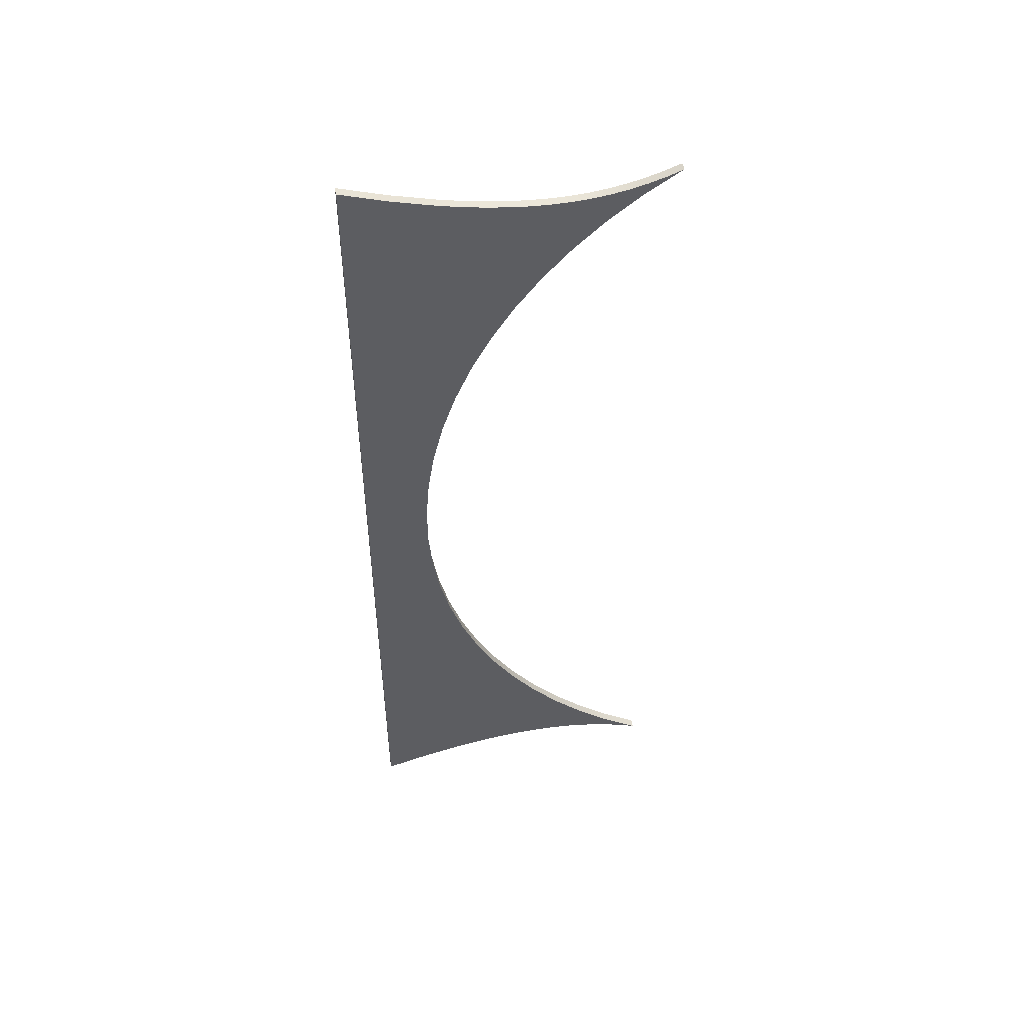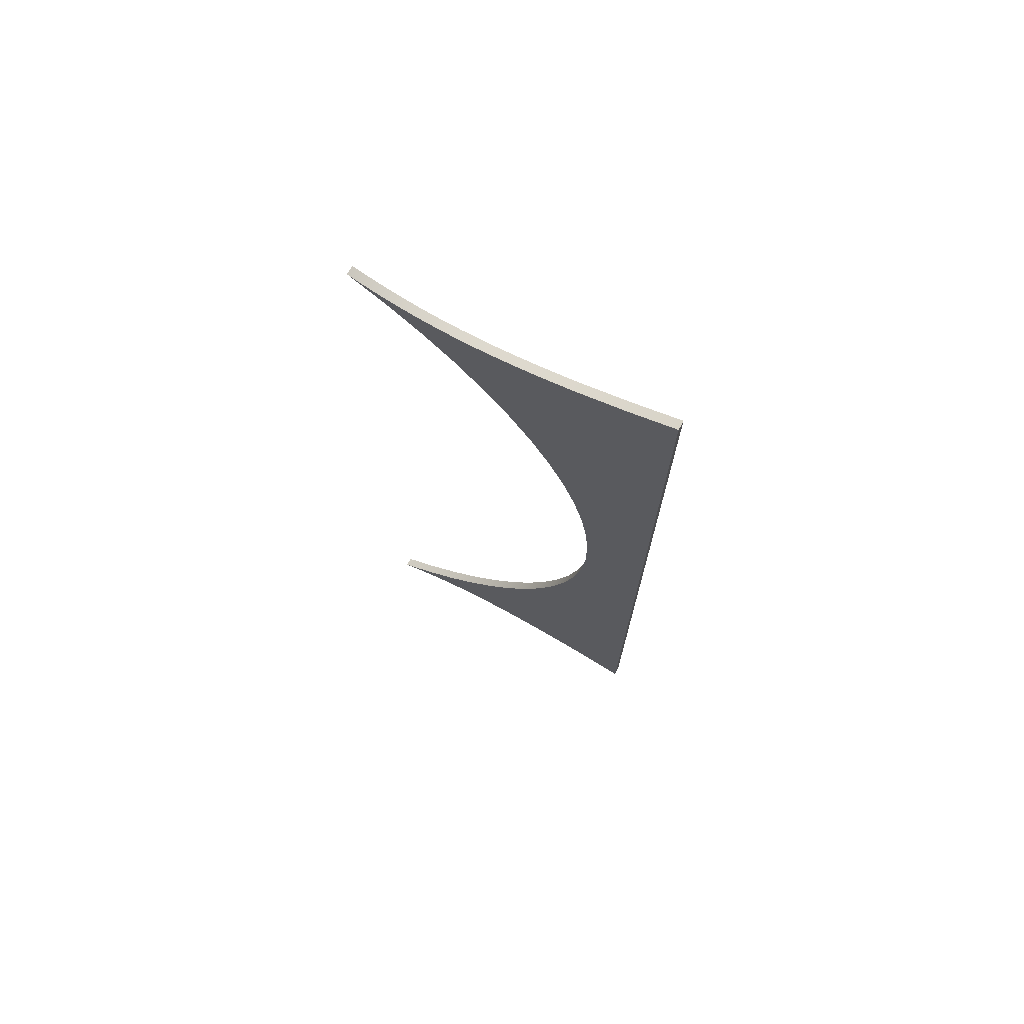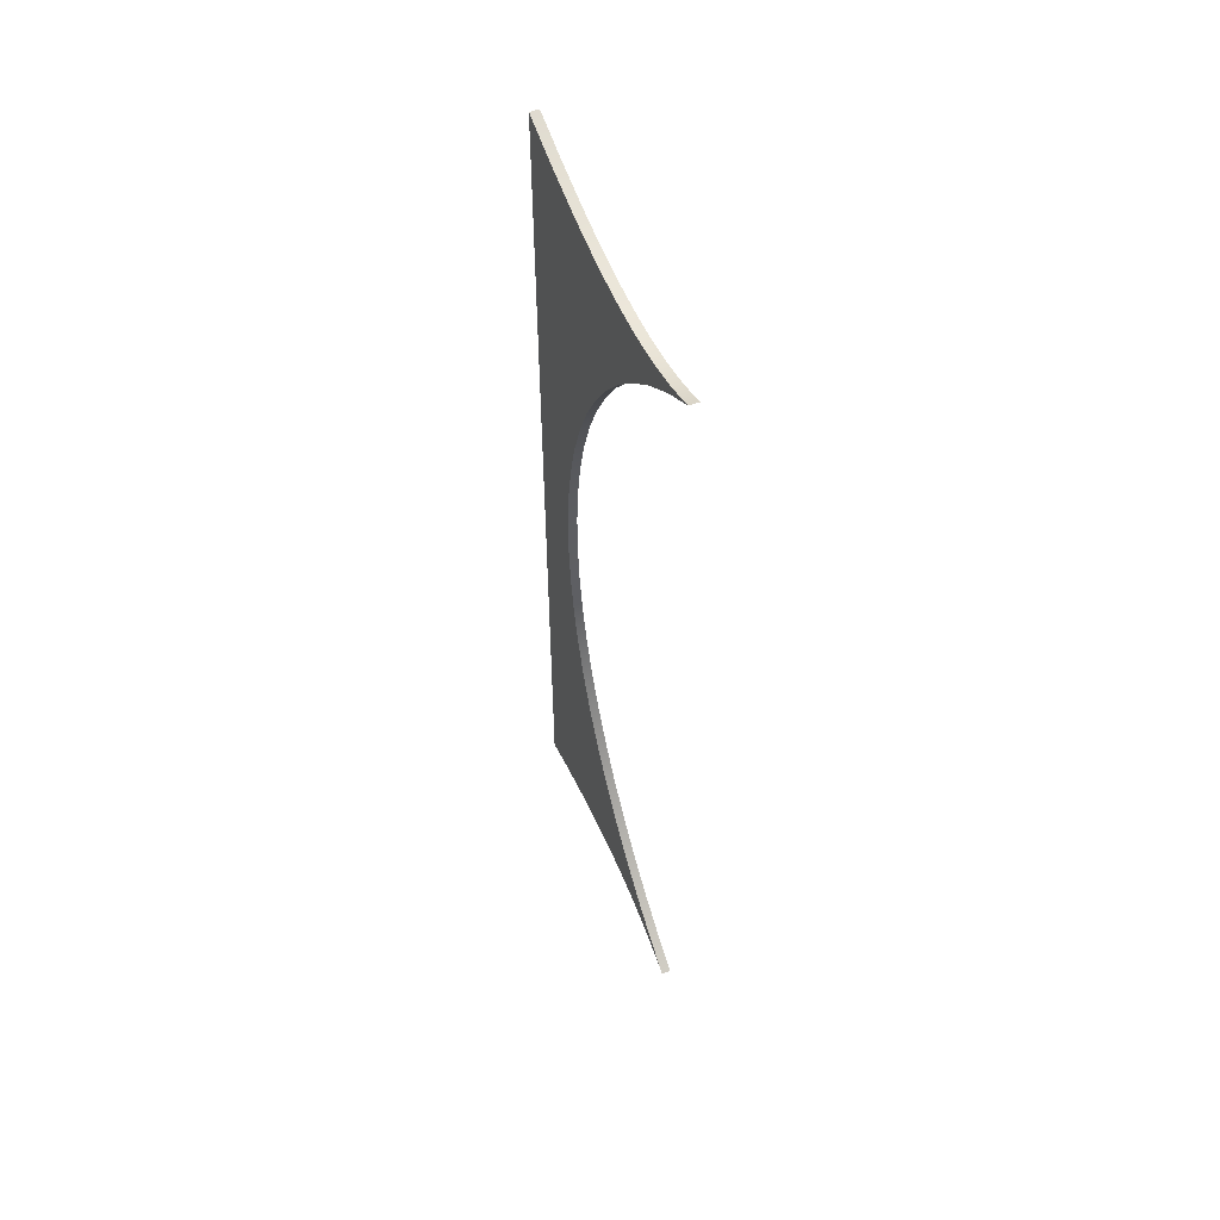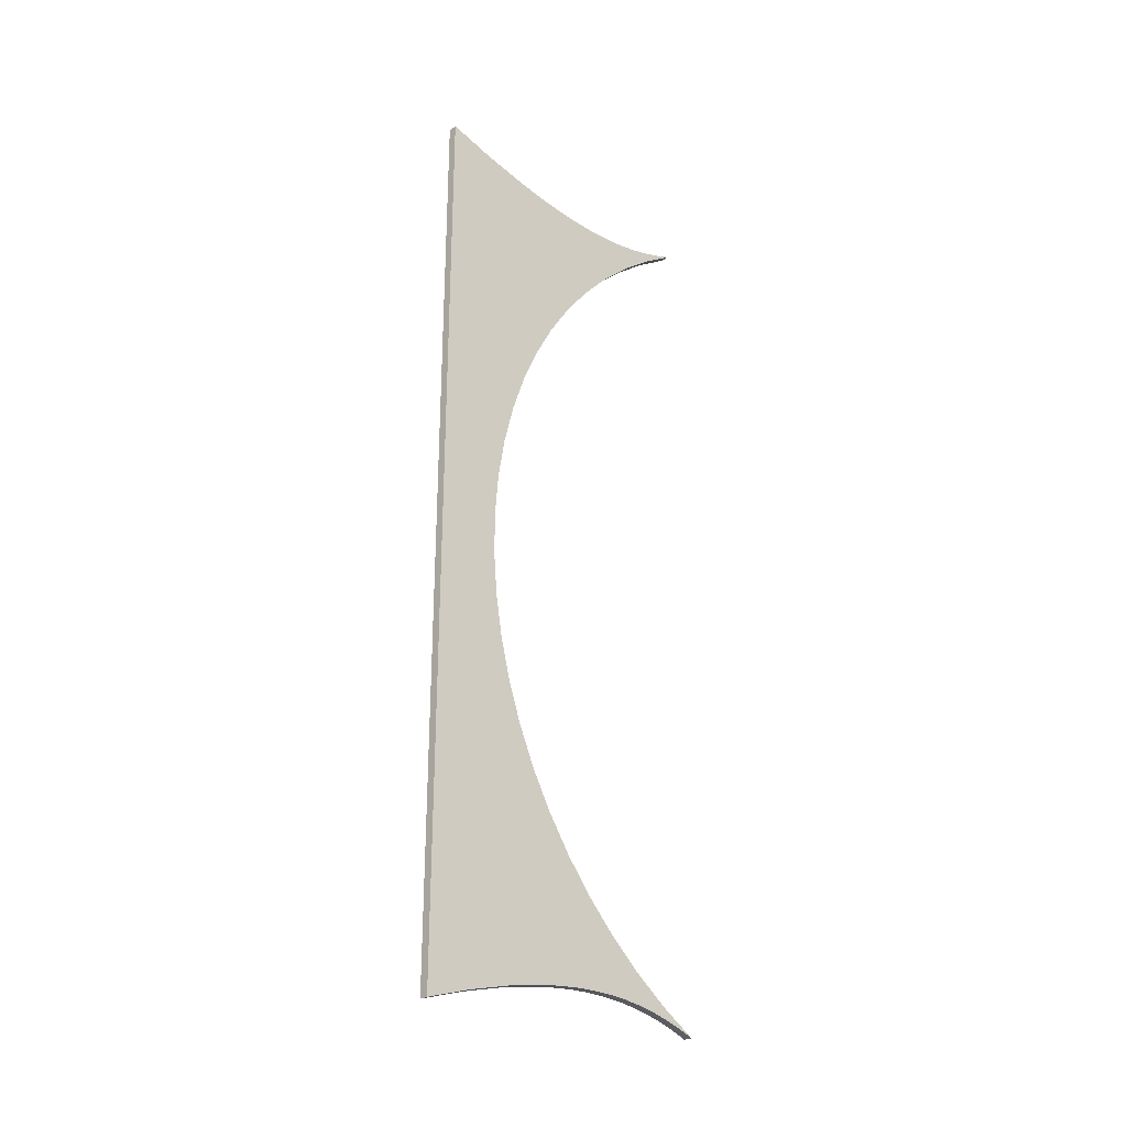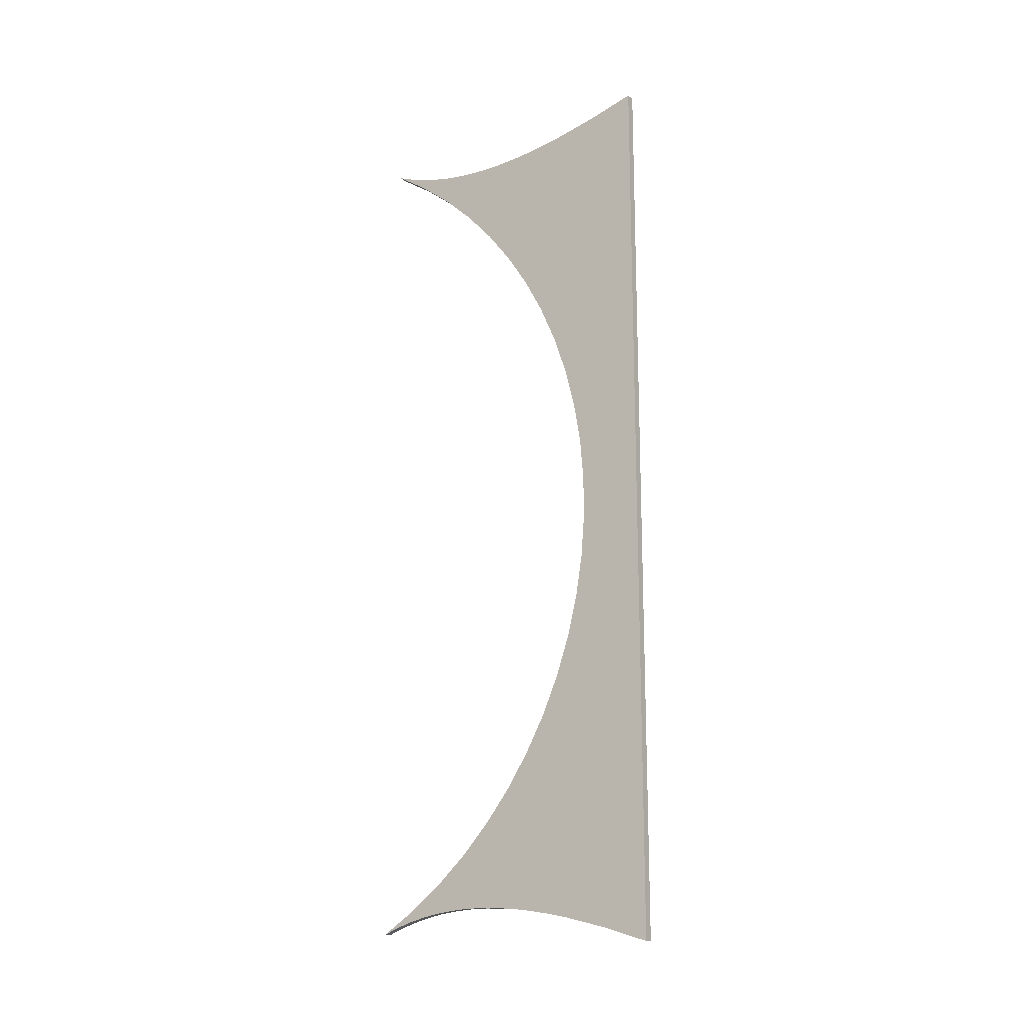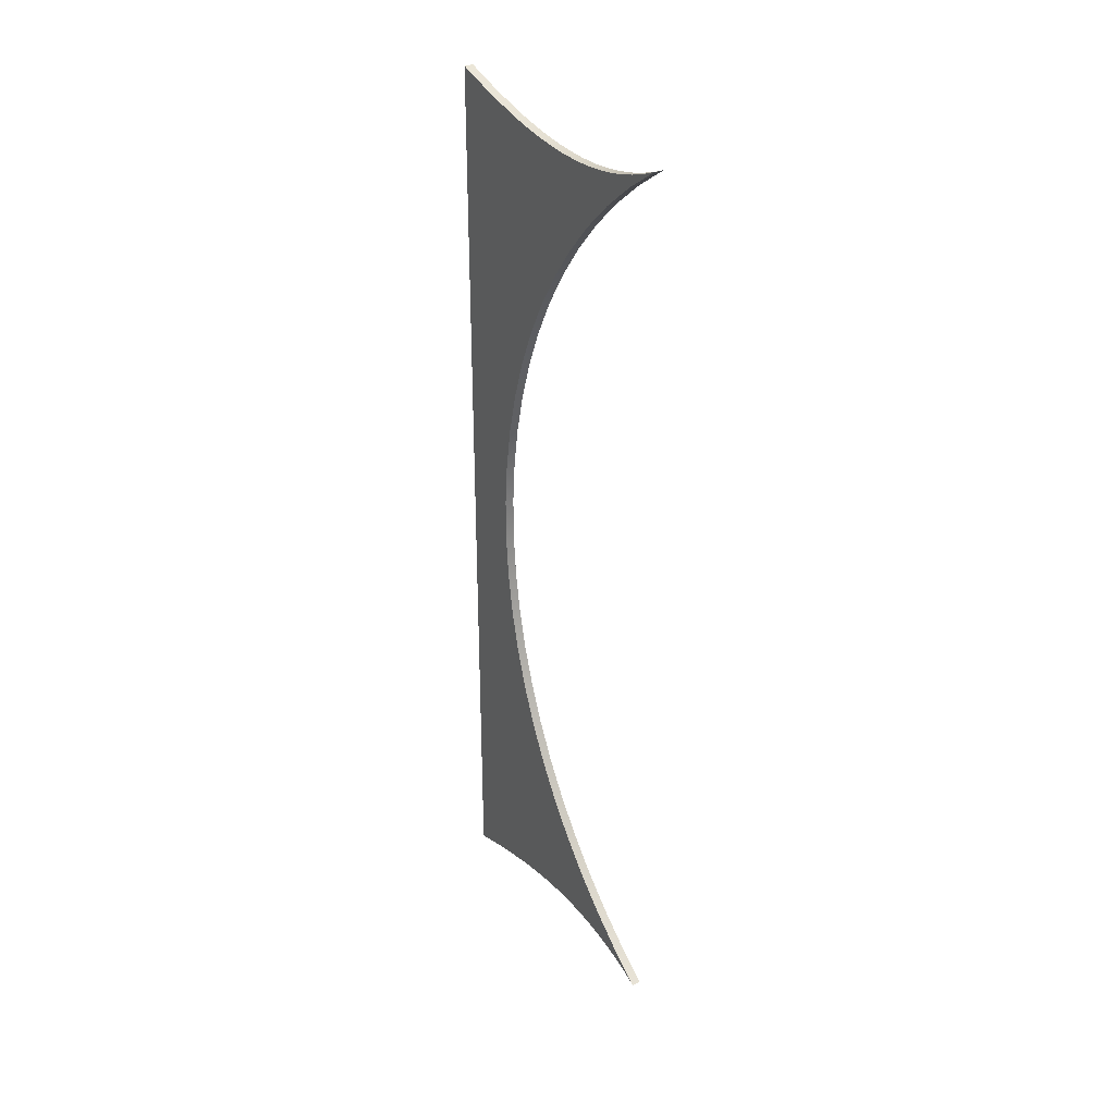
<metadata>
{"format":"obj","ext":"obj","renderer":"f3d","projection":"perspective","resolution":1024,"background":"white","views":[{"elev":48.7,"azim":80.3,"up":"+Z"},{"elev":72.0,"azim":-62.1,"up":"+Z"},{"elev":53.9,"azim":158.1,"up":"+Z"},{"elev":-26.7,"azim":47.6,"up":"+Z"},{"elev":-16.3,"azim":-57.0,"up":"+Z"},{"elev":30.2,"azim":148.0,"up":"+Z"}]}
</metadata>
<code>
v 0 -3.2 -2.517
v 0 -2.949 -2.44
v 0 -2.706 -2.38
v 0 -2.588 -2.357
v 0 -2.473 -2.338
v 0 -2.359 -2.325
v 0 -2.249 -2.316
v 0 -2.141 -2.312
v 0 -2.037 -2.315
v 0 -1.935 -2.322
v 0 -1.836 -2.336
v 0 -1.74 -2.355
v 0 -1.646 -2.379
v 0 -1.556 -2.409
v 0 -1.468 -2.443
v 0.05 -1.468 -2.443
v 0.05 -1.556 -2.409
v 0.05 -1.646 -2.379
v 0.05 -1.74 -2.355
v 0.05 -1.836 -2.336
v 0.05 -1.935 -2.322
v 0.05 -2.037 -2.315
v 0.05 -2.141 -2.312
v 0.05 -2.249 -2.316
v 0.05 -2.359 -2.325
v 0.05 -2.473 -2.338
v 0.05 -2.588 -2.357
v 0.05 -2.706 -2.38
v 0.05 -2.949 -2.44
v 0.05 -3.2 -2.517
v 0 -3.2 2.517
v 0 -3.2 -2.517
v 0.05 -3.2 -2.517
v 0.05 -3.2 2.517
v 0 -1.468 2.443
v 0 -1.556 2.409
v 0 -1.646 2.379
v 0 -1.74 2.355
v 0 -1.836 2.336
v 0 -1.935 2.322
v 0 -2.037 2.315
v 0 -2.141 2.312
v 0 -2.249 2.316
v 0 -2.359 2.325
v 0 -2.473 2.338
v 0 -2.588 2.357
v 0 -2.706 2.38
v 0 -2.949 2.44
v 0 -3.2 2.517
v 0.05 -3.2 2.517
v 0.05 -2.949 2.44
v 0.05 -2.706 2.38
v 0.05 -2.588 2.357
v 0.05 -2.473 2.338
v 0.05 -2.359 2.325
v 0.05 -2.249 2.316
v 0.05 -2.141 2.312
v 0.05 -2.037 2.315
v 0.05 -1.935 2.322
v 0.05 -1.836 2.336
v 0.05 -1.74 2.355
v 0.05 -1.646 2.379
v 0.05 -1.556 2.409
v 0.05 -1.468 2.443
v 0 -1.468 -2.443
v 0 -1.664 -2.314
v 0 -1.848 -2.169
v 0 -2.021 -2.01
v 0 -2.179 -1.837
v 0 -2.323 -1.651
v 0 -2.451 -1.454
v 0 -2.562 -1.248
v 0 -2.656 -1.033
v 0 -2.732 -0.8105
v 0 -2.79 -0.5829
v 0 -2.828 -0.3513
v 0 -2.848 -0.1174
v 0 -2.848 0.1174
v 0 -2.828 0.3513
v 0 -2.79 0.5829
v 0 -2.732 0.8105
v 0 -2.656 1.033
v 0 -2.562 1.248
v 0 -2.451 1.454
v 0 -2.323 1.651
v 0 -2.179 1.837
v 0 -2.021 2.01
v 0 -1.848 2.169
v 0 -1.664 2.314
v 0 -1.468 2.443
v 0.05 -1.468 2.443
v 0.05 -1.664 2.314
v 0.05 -1.848 2.169
v 0.05 -2.021 2.01
v 0.05 -2.179 1.837
v 0.05 -2.323 1.651
v 0.05 -2.451 1.454
v 0.05 -2.562 1.248
v 0.05 -2.656 1.033
v 0.05 -2.732 0.8105
v 0.05 -2.79 0.5829
v 0.05 -2.828 0.3513
v 0.05 -2.848 0.1174
v 0.05 -2.848 -0.1174
v 0.05 -2.828 -0.3513
v 0.05 -2.79 -0.5829
v 0.05 -2.732 -0.8105
v 0.05 -2.656 -1.033
v 0.05 -2.562 -1.248
v 0.05 -2.451 -1.454
v 0.05 -2.323 -1.651
v 0.05 -2.179 -1.837
v 0.05 -2.021 -2.01
v 0.05 -1.848 -2.169
v 0.05 -1.664 -2.314
v 0.05 -1.468 -2.443
v 0 -3.2 -2.517
v 0 -3.2 2.517
v 0 -2.949 2.44
v 0 -2.706 2.38
v 0 -2.588 2.357
v 0 -2.473 2.338
v 0 -2.359 2.325
v 0 -2.249 2.316
v 0 -2.141 2.312
v 0 -2.037 2.315
v 0 -1.935 2.322
v 0 -1.836 2.336
v 0 -1.74 2.355
v 0 -1.646 2.379
v 0 -1.556 2.409
v 0 -1.468 2.443
v 0 -1.664 2.314
v 0 -1.848 2.169
v 0 -2.021 2.01
v 0 -2.179 1.837
v 0 -2.323 1.651
v 0 -2.451 1.454
v 0 -2.562 1.248
v 0 -2.656 1.033
v 0 -2.732 0.8105
v 0 -2.79 0.5829
v 0 -2.828 0.3513
v 0 -2.848 0.1174
v 0 -2.848 -0.1174
v 0 -2.828 -0.3513
v 0 -2.79 -0.5829
v 0 -2.732 -0.8105
v 0 -2.656 -1.033
v 0 -2.562 -1.248
v 0 -2.451 -1.454
v 0 -2.323 -1.651
v 0 -2.179 -1.837
v 0 -2.021 -2.01
v 0 -1.848 -2.169
v 0 -1.664 -2.314
v 0 -1.468 -2.443
v 0 -1.556 -2.409
v 0 -1.646 -2.379
v 0 -1.74 -2.355
v 0 -1.836 -2.336
v 0 -1.935 -2.322
v 0 -2.037 -2.315
v 0 -2.141 -2.312
v 0 -2.249 -2.316
v 0 -2.359 -2.325
v 0 -2.473 -2.338
v 0 -2.588 -2.357
v 0 -2.706 -2.38
v 0 -2.949 -2.44
v 0.05 -3.2 2.517
v 0.05 -3.2 -2.517
v 0.05 -2.949 -2.44
v 0.05 -2.706 -2.38
v 0.05 -2.588 -2.357
v 0.05 -2.473 -2.338
v 0.05 -2.359 -2.325
v 0.05 -2.249 -2.316
v 0.05 -2.141 -2.312
v 0.05 -2.037 -2.315
v 0.05 -1.935 -2.322
v 0.05 -1.836 -2.336
v 0.05 -1.74 -2.355
v 0.05 -1.646 -2.379
v 0.05 -1.556 -2.409
v 0.05 -1.468 -2.443
v 0.05 -1.664 -2.314
v 0.05 -1.848 -2.169
v 0.05 -2.021 -2.01
v 0.05 -2.179 -1.837
v 0.05 -2.323 -1.651
v 0.05 -2.451 -1.454
v 0.05 -2.562 -1.248
v 0.05 -2.656 -1.033
v 0.05 -2.732 -0.8105
v 0.05 -2.79 -0.5829
v 0.05 -2.828 -0.3513
v 0.05 -2.848 -0.1174
v 0.05 -2.848 0.1174
v 0.05 -2.828 0.3513
v 0.05 -2.79 0.5829
v 0.05 -2.732 0.8105
v 0.05 -2.656 1.033
v 0.05 -2.562 1.248
v 0.05 -2.451 1.454
v 0.05 -2.323 1.651
v 0.05 -2.179 1.837
v 0.05 -2.021 2.01
v 0.05 -1.848 2.169
v 0.05 -1.664 2.314
v 0.05 -1.468 2.443
v 0.05 -1.556 2.409
v 0.05 -1.646 2.379
v 0.05 -1.74 2.355
v 0.05 -1.836 2.336
v 0.05 -1.935 2.322
v 0.05 -2.037 2.315
v 0.05 -2.141 2.312
v 0.05 -2.249 2.316
v 0.05 -2.359 2.325
v 0.05 -2.473 2.338
v 0.05 -2.588 2.357
v 0.05 -2.706 2.38
v 0.05 -2.949 2.44
f 1 2 30
f 30 2 29
f 29 2 3
f 29 3 28
f 28 3 4
f 28 4 27
f 27 4 5
f 27 5 26
f 26 5 6
f 26 6 25
f 25 6 7
f 25 7 24
f 24 7 8
f 24 8 23
f 23 8 9
f 23 9 22
f 22 9 10
f 22 10 21
f 21 10 11
f 21 11 20
f 20 11 12
f 20 12 19
f 19 12 13
f 19 13 18
f 18 13 14
f 18 14 17
f 17 14 15
f 17 15 16
f 31 32 34
f 34 32 33
f 35 36 64
f 64 36 63
f 63 36 37
f 63 37 62
f 62 37 38
f 62 38 61
f 61 38 39
f 61 39 60
f 60 39 40
f 60 40 59
f 59 40 41
f 59 41 58
f 58 41 42
f 58 42 57
f 57 42 43
f 57 43 56
f 56 43 44
f 56 44 55
f 55 44 45
f 55 45 54
f 54 45 46
f 54 46 53
f 53 46 47
f 53 47 52
f 52 47 48
f 52 48 51
f 51 48 49
f 51 49 50
f 116 65 115
f 115 65 66
f 115 66 114
f 114 66 67
f 114 67 113
f 113 67 68
f 113 68 112
f 112 68 69
f 112 69 111
f 111 69 70
f 111 70 110
f 110 70 71
f 110 71 109
f 109 71 72
f 109 72 108
f 108 72 73
f 108 73 107
f 107 73 74
f 107 74 106
f 106 74 75
f 106 75 105
f 105 75 76
f 105 76 104
f 104 76 77
f 104 77 103
f 103 77 78
f 103 78 102
f 102 78 79
f 102 79 101
f 101 79 80
f 101 80 100
f 100 80 81
f 100 81 99
f 99 81 82
f 99 82 98
f 98 82 83
f 98 83 97
f 97 83 84
f 97 84 96
f 96 84 85
f 96 85 95
f 95 85 86
f 95 86 94
f 94 86 87
f 94 87 93
f 93 87 88
f 93 88 92
f 92 88 89
f 92 89 91
f 91 89 90
f 118 145 117
f 117 145 146
f 117 146 147
f 119 141 118
f 118 141 142
f 118 142 143
f 141 119 140
f 140 119 120
f 140 120 139
f 139 120 121
f 139 121 138
f 138 121 122
f 138 122 137
f 137 122 123
f 137 123 124
f 137 124 136
f 136 124 125
f 136 125 135
f 135 125 126
f 135 126 127
f 135 127 134
f 134 127 128
f 134 128 129
f 134 129 133
f 133 129 130
f 133 130 131
f 131 132 133
f 143 144 118
f 118 144 145
f 147 148 117
f 117 148 170
f 170 148 149
f 170 149 169
f 169 149 150
f 169 150 168
f 168 150 151
f 168 151 167
f 167 151 152
f 167 152 166
f 166 152 165
f 165 152 153
f 165 153 164
f 164 153 154
f 164 154 163
f 163 154 162
f 162 154 155
f 162 155 161
f 161 155 160
f 160 155 156
f 160 156 159
f 159 156 158
f 158 156 157
f 172 198 171
f 171 198 199
f 171 199 200
f 173 195 172
f 172 195 196
f 172 196 197
f 195 173 194
f 194 173 174
f 194 174 193
f 193 174 175
f 193 175 192
f 192 175 176
f 192 176 191
f 191 176 177
f 191 177 178
f 191 178 190
f 190 178 179
f 190 179 189
f 189 179 180
f 189 180 181
f 189 181 188
f 188 181 182
f 188 182 183
f 188 183 187
f 187 183 184
f 187 184 185
f 185 186 187
f 197 198 172
f 200 201 171
f 171 201 202
f 171 202 224
f 224 202 203
f 224 203 223
f 223 203 204
f 223 204 222
f 222 204 205
f 222 205 221
f 221 205 206
f 221 206 220
f 220 206 219
f 219 206 207
f 219 207 218
f 218 207 208
f 218 208 217
f 217 208 216
f 216 208 209
f 216 209 215
f 215 209 214
f 214 209 210
f 214 210 213
f 213 210 212
f 212 210 211

</code>
